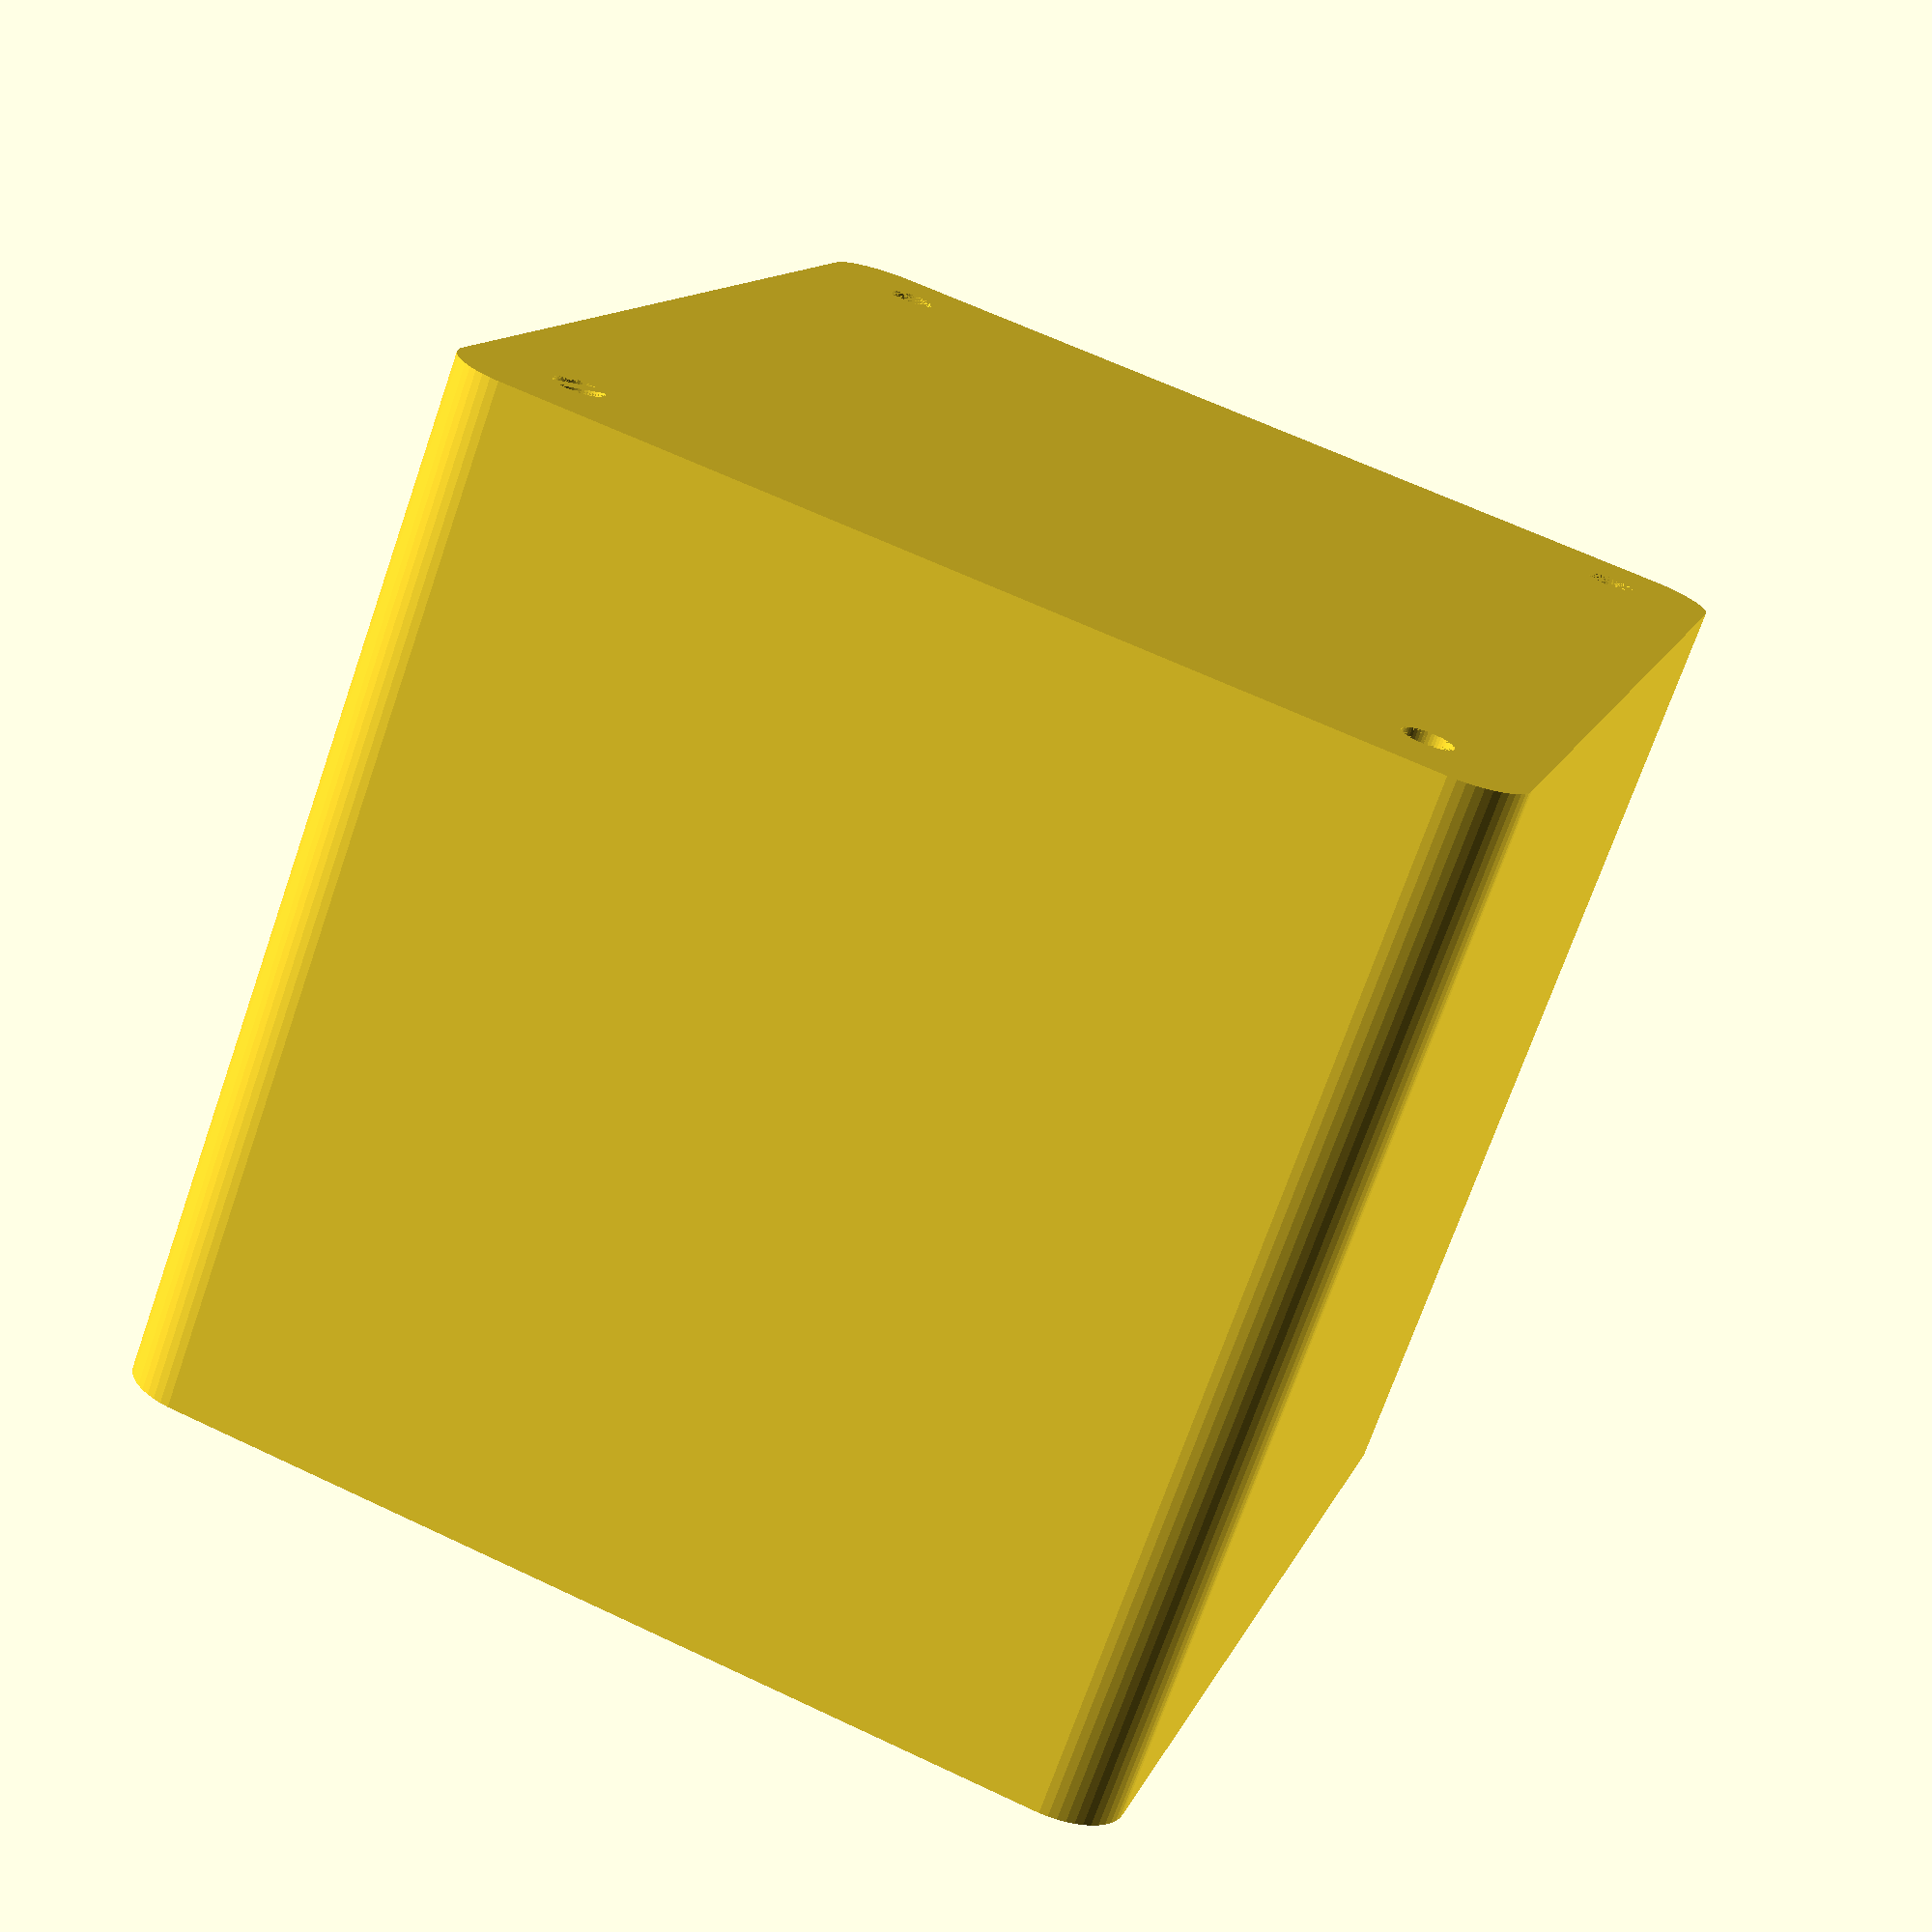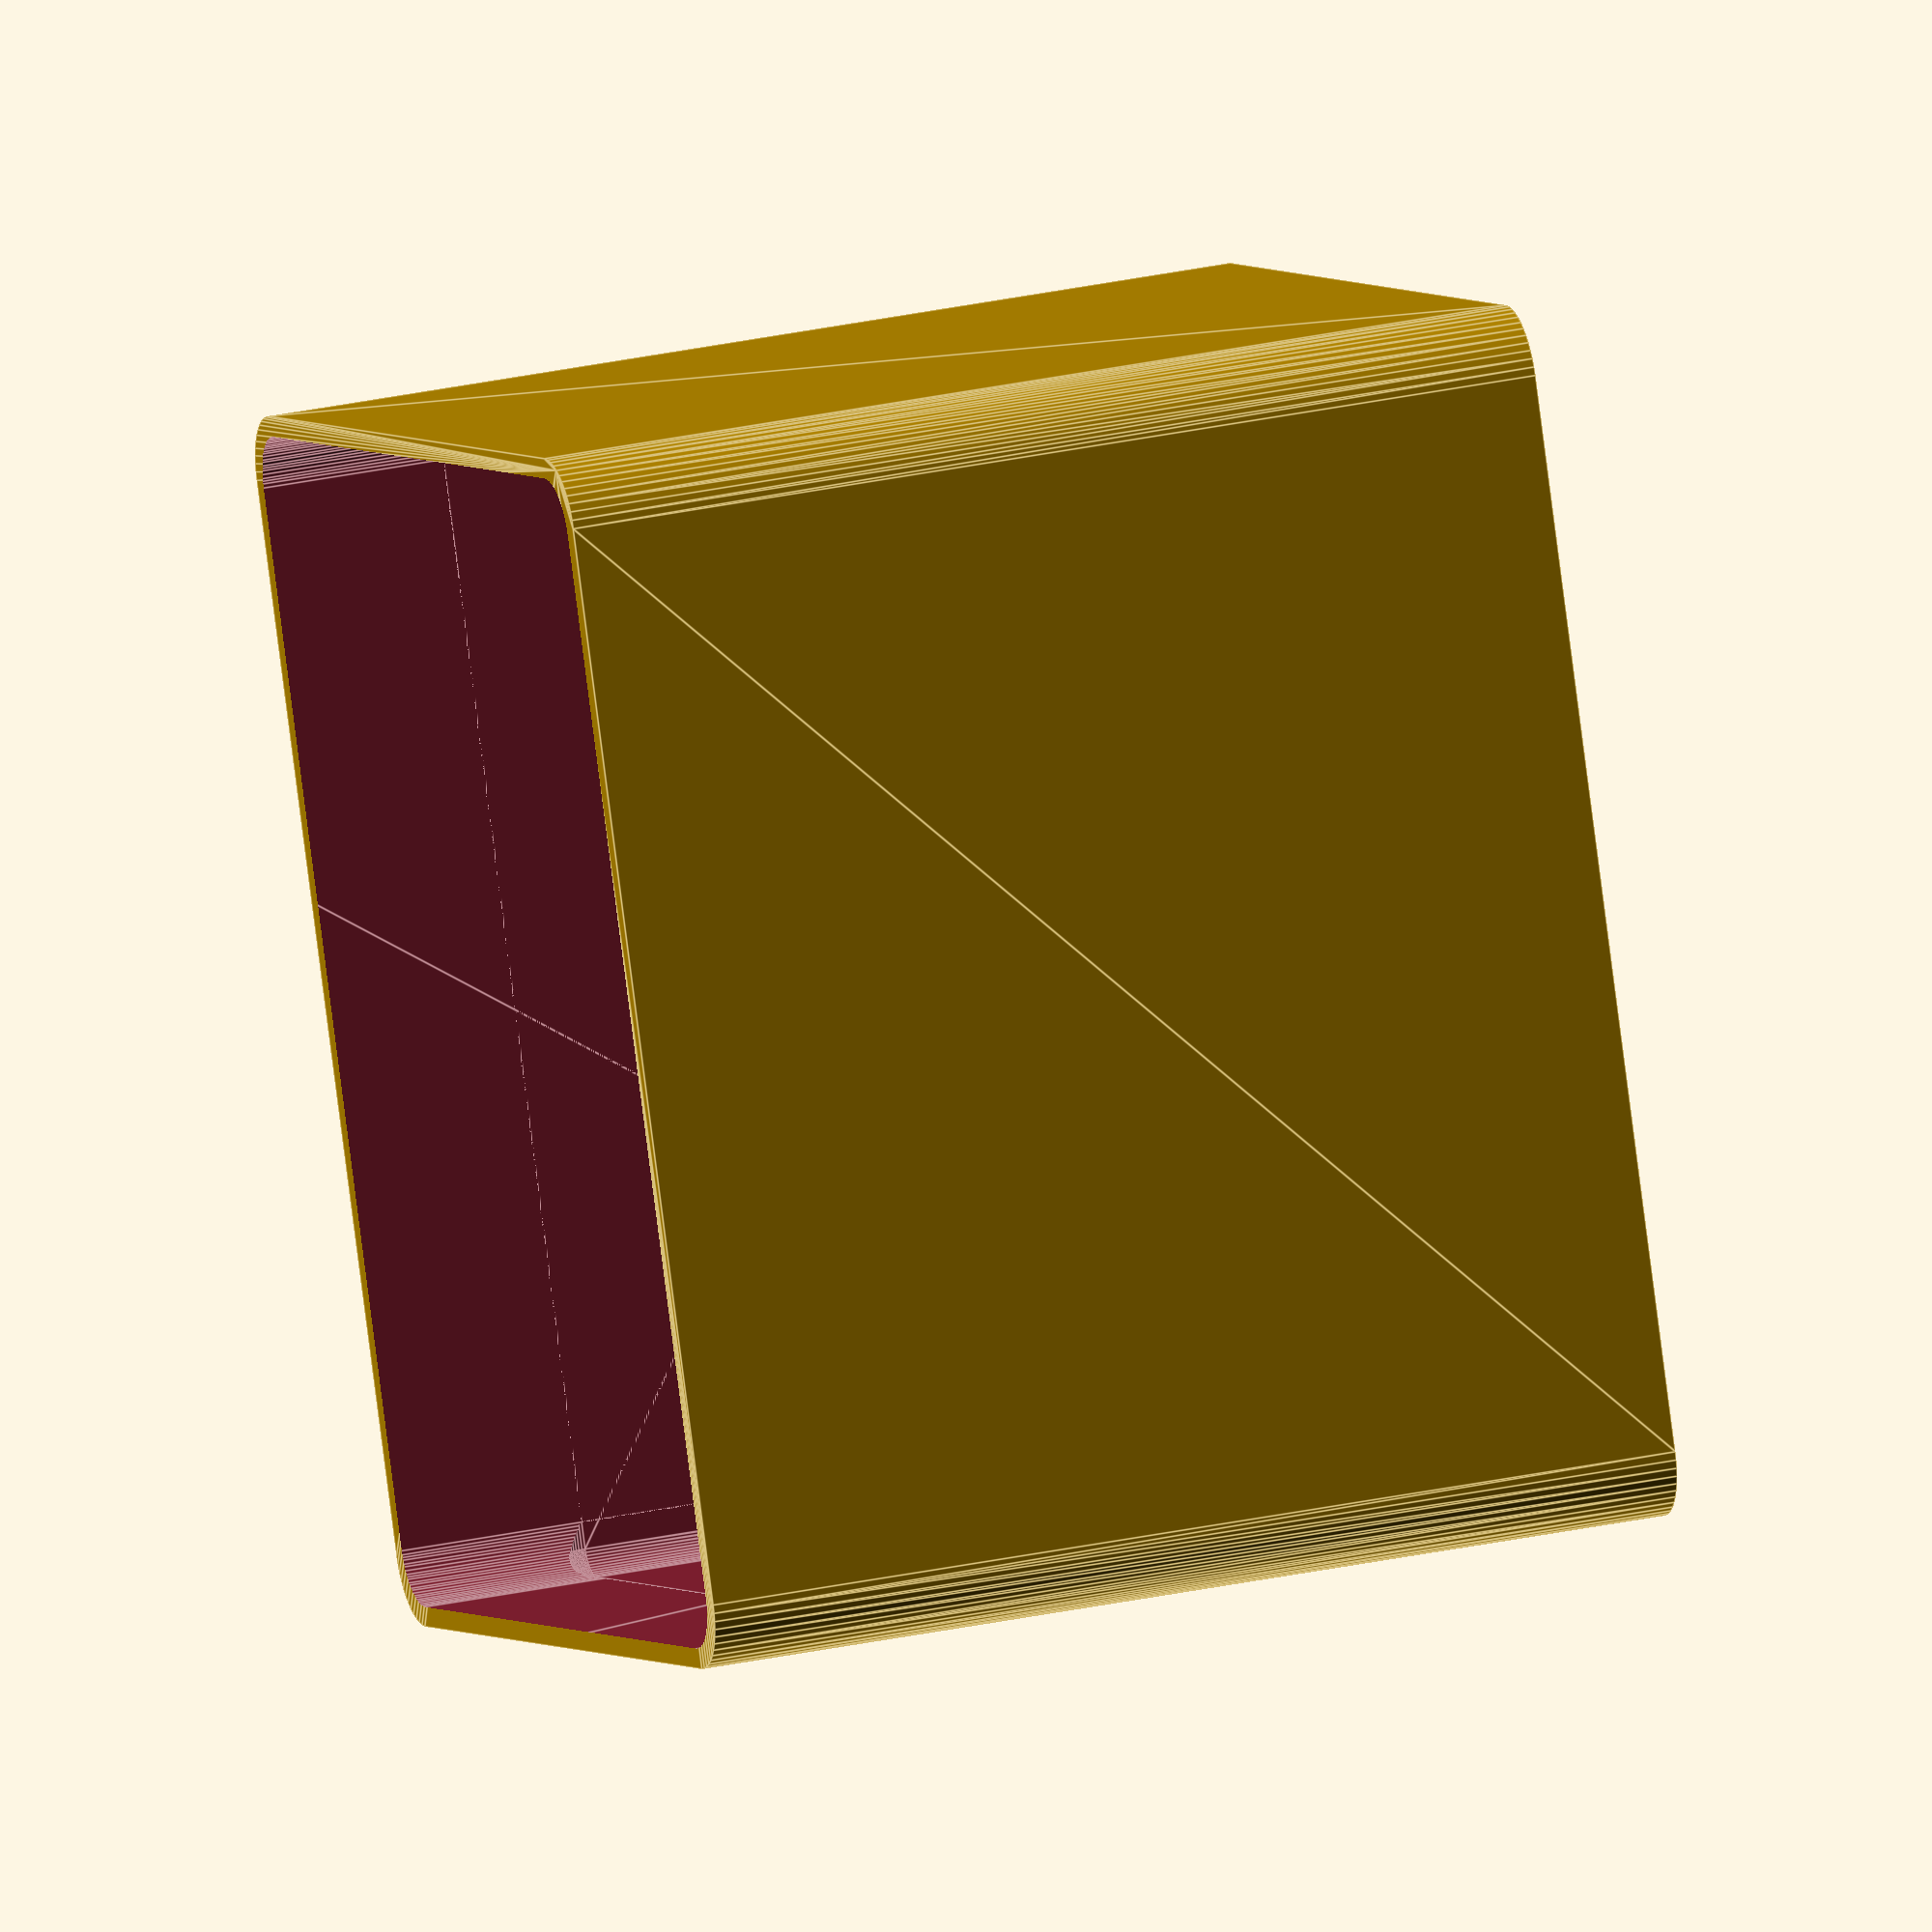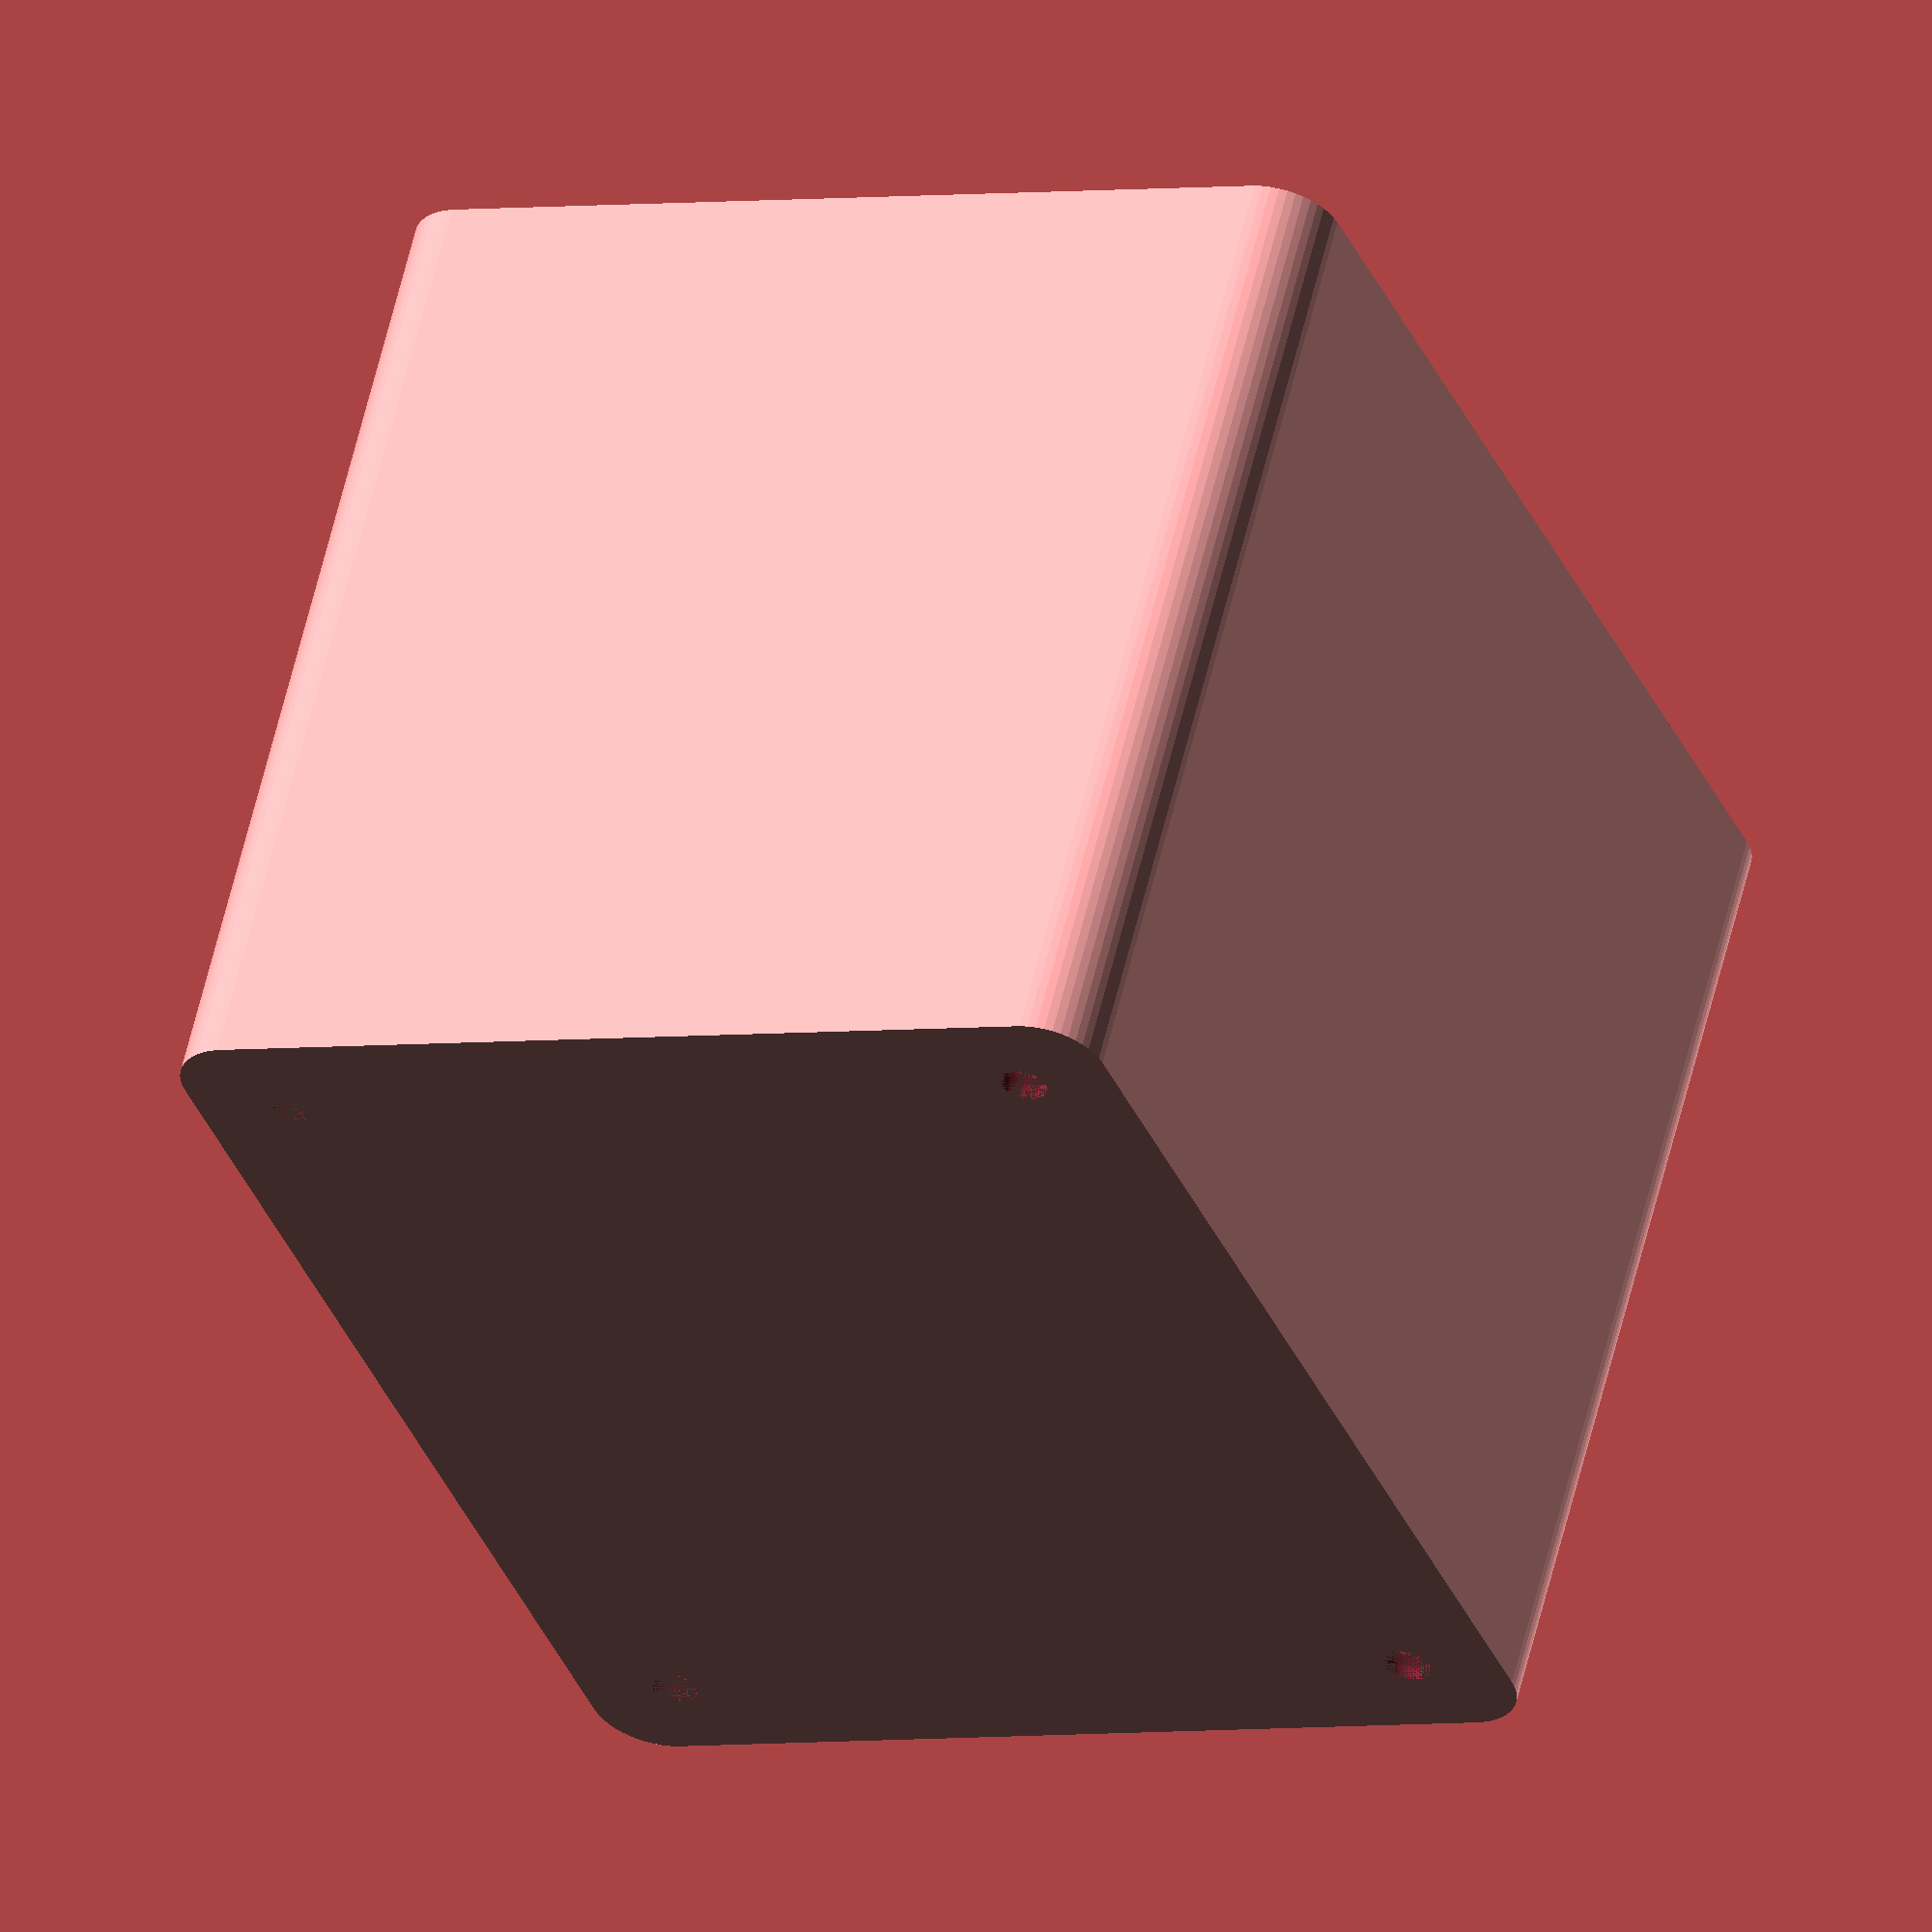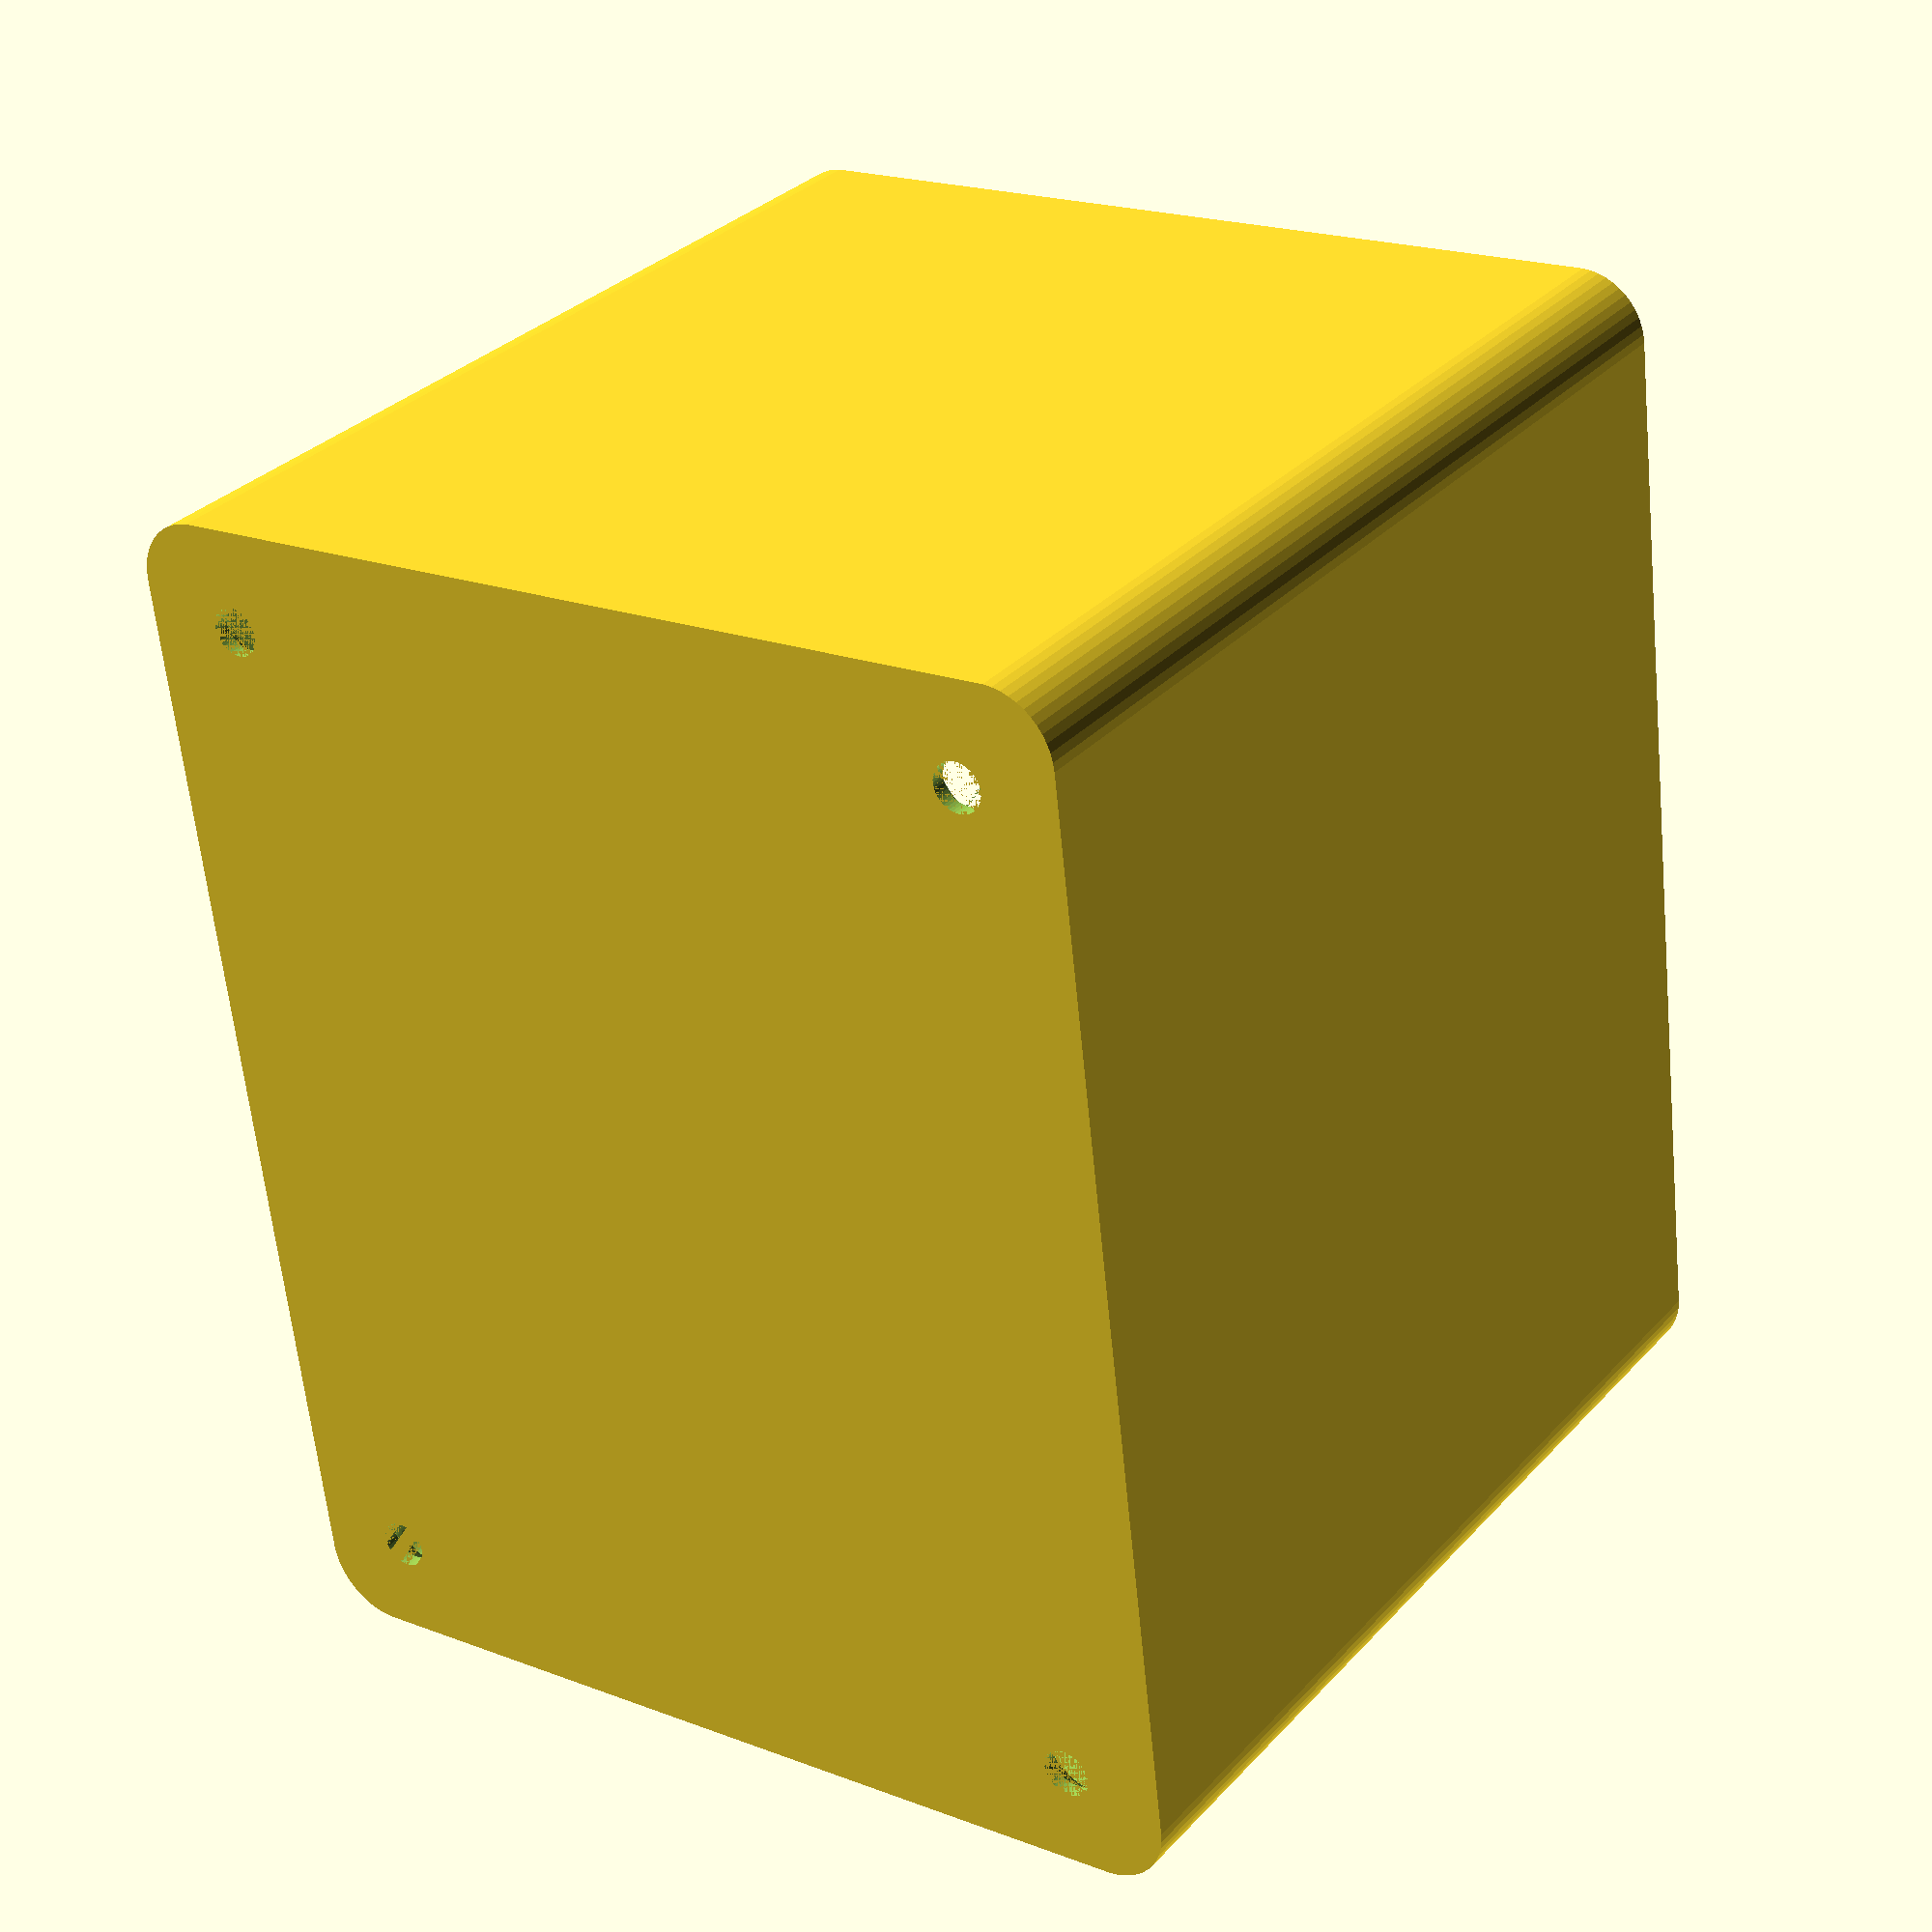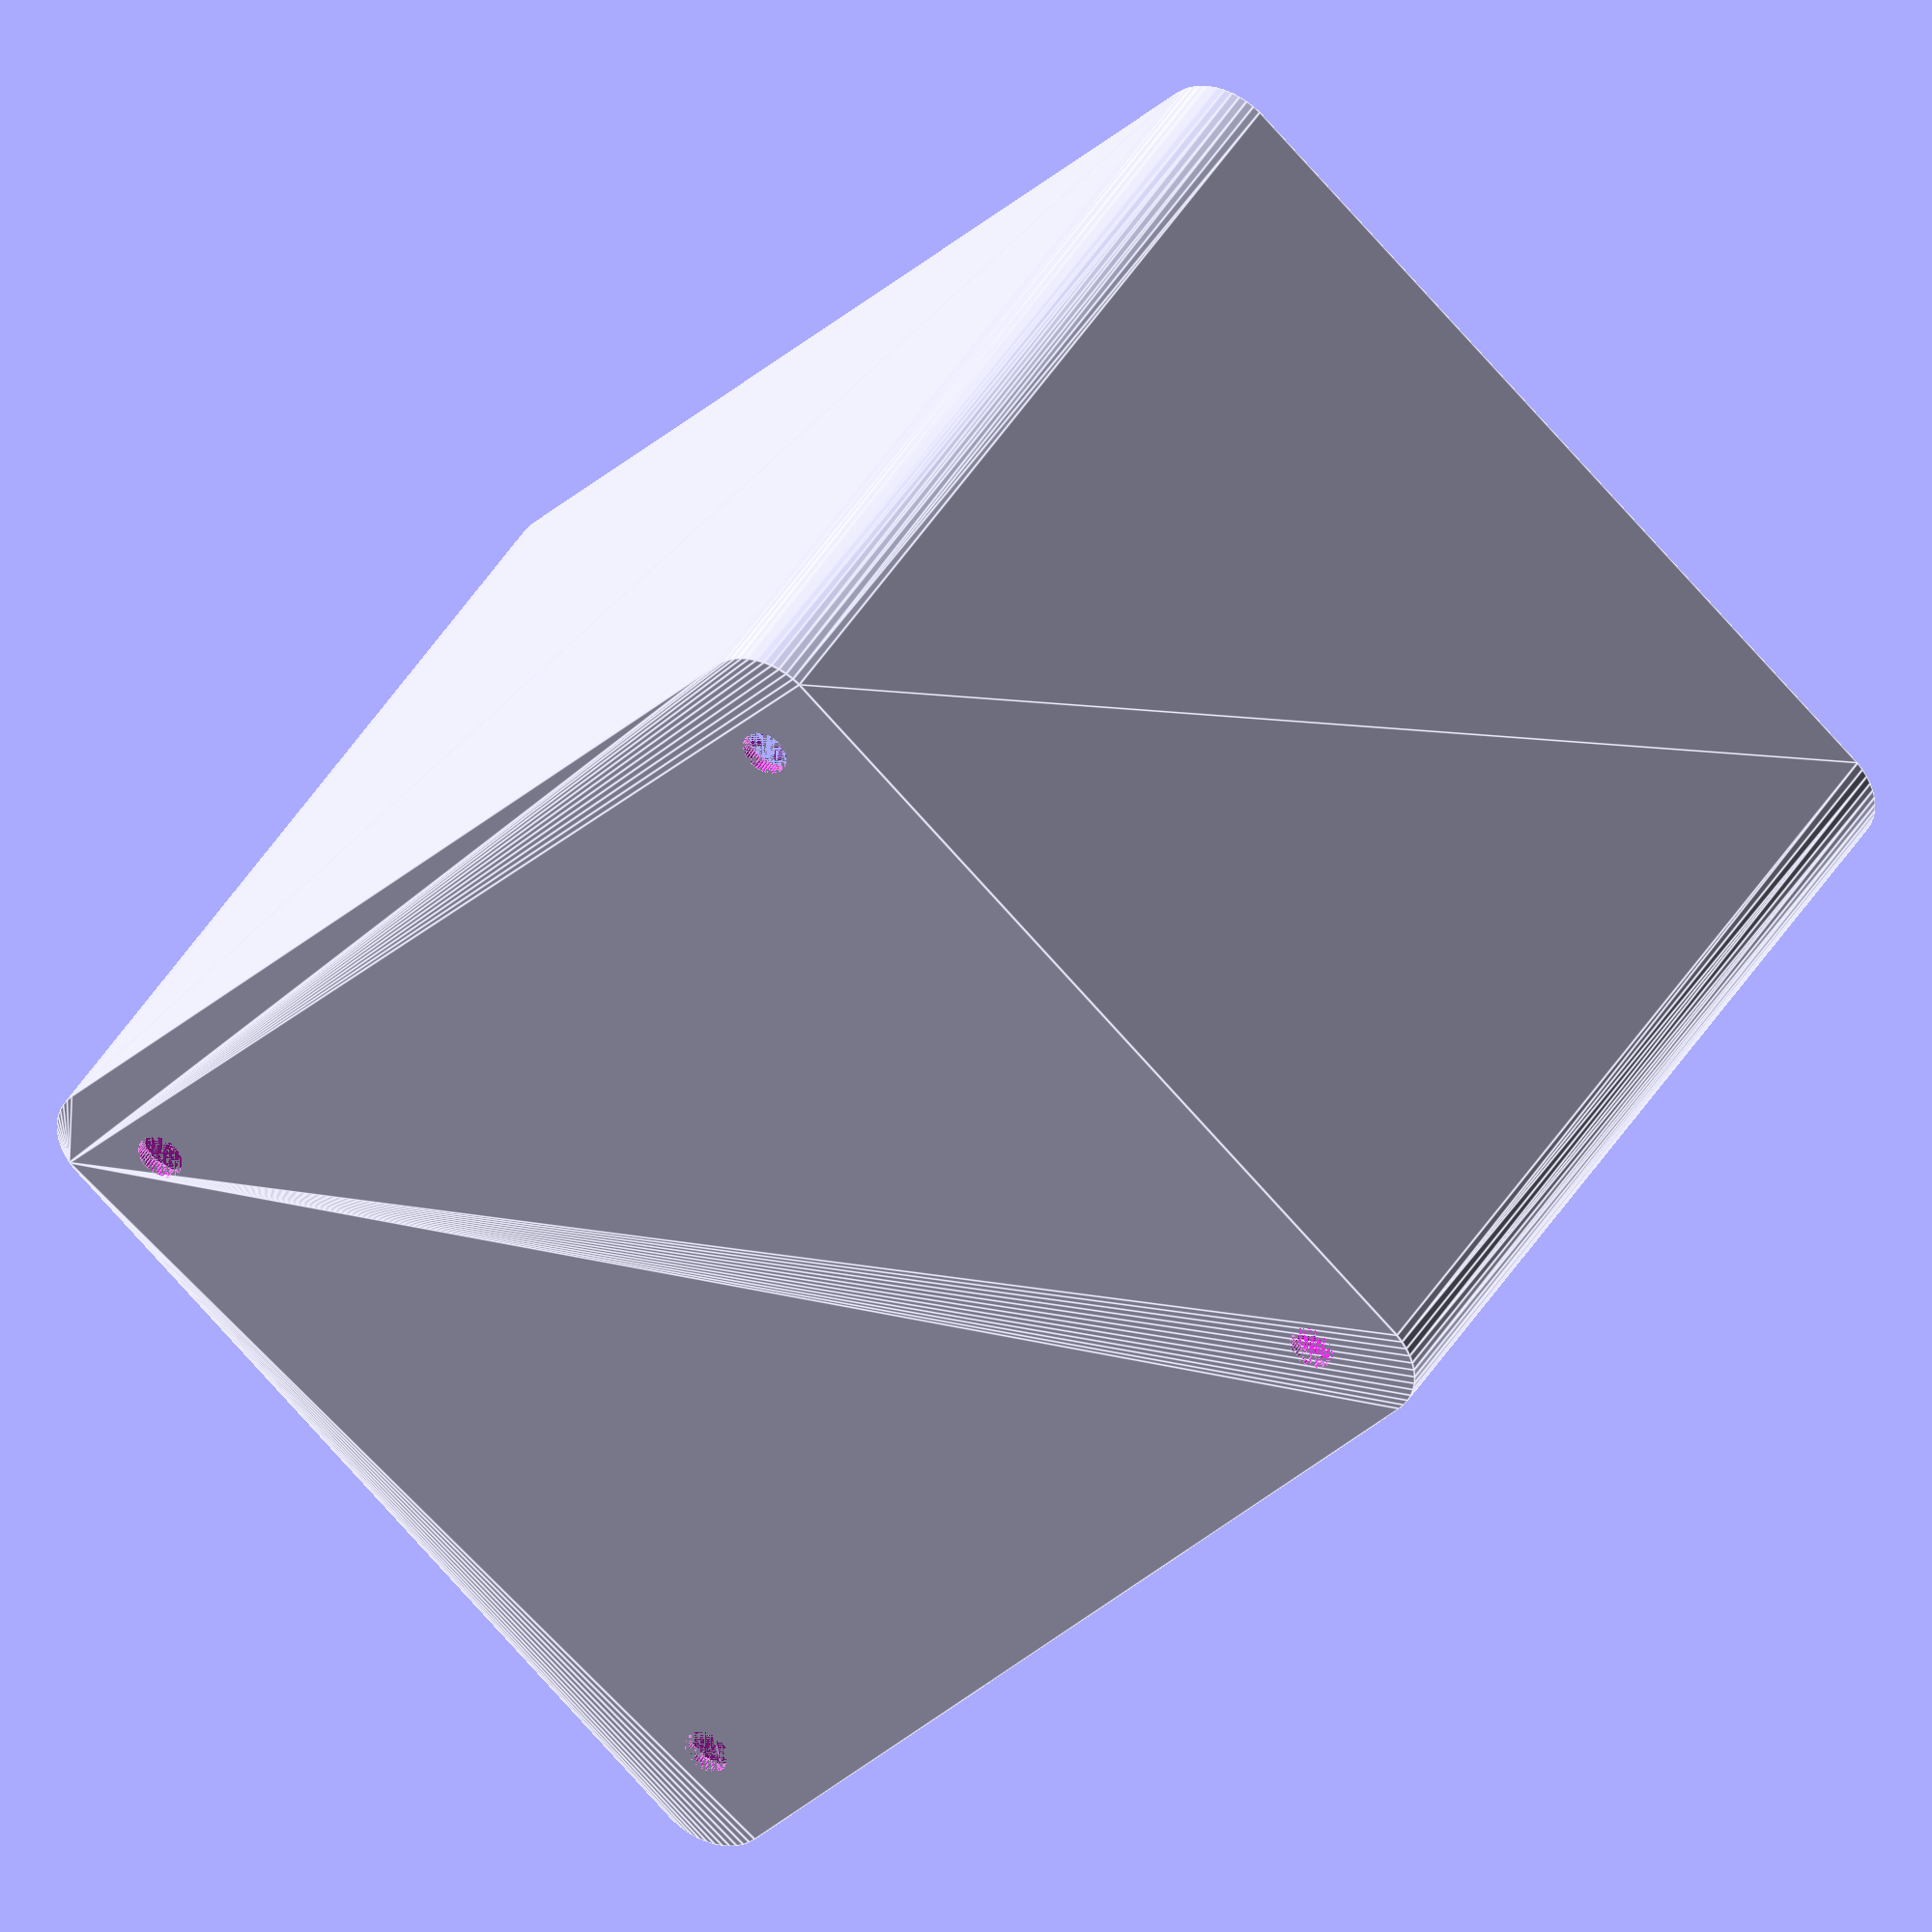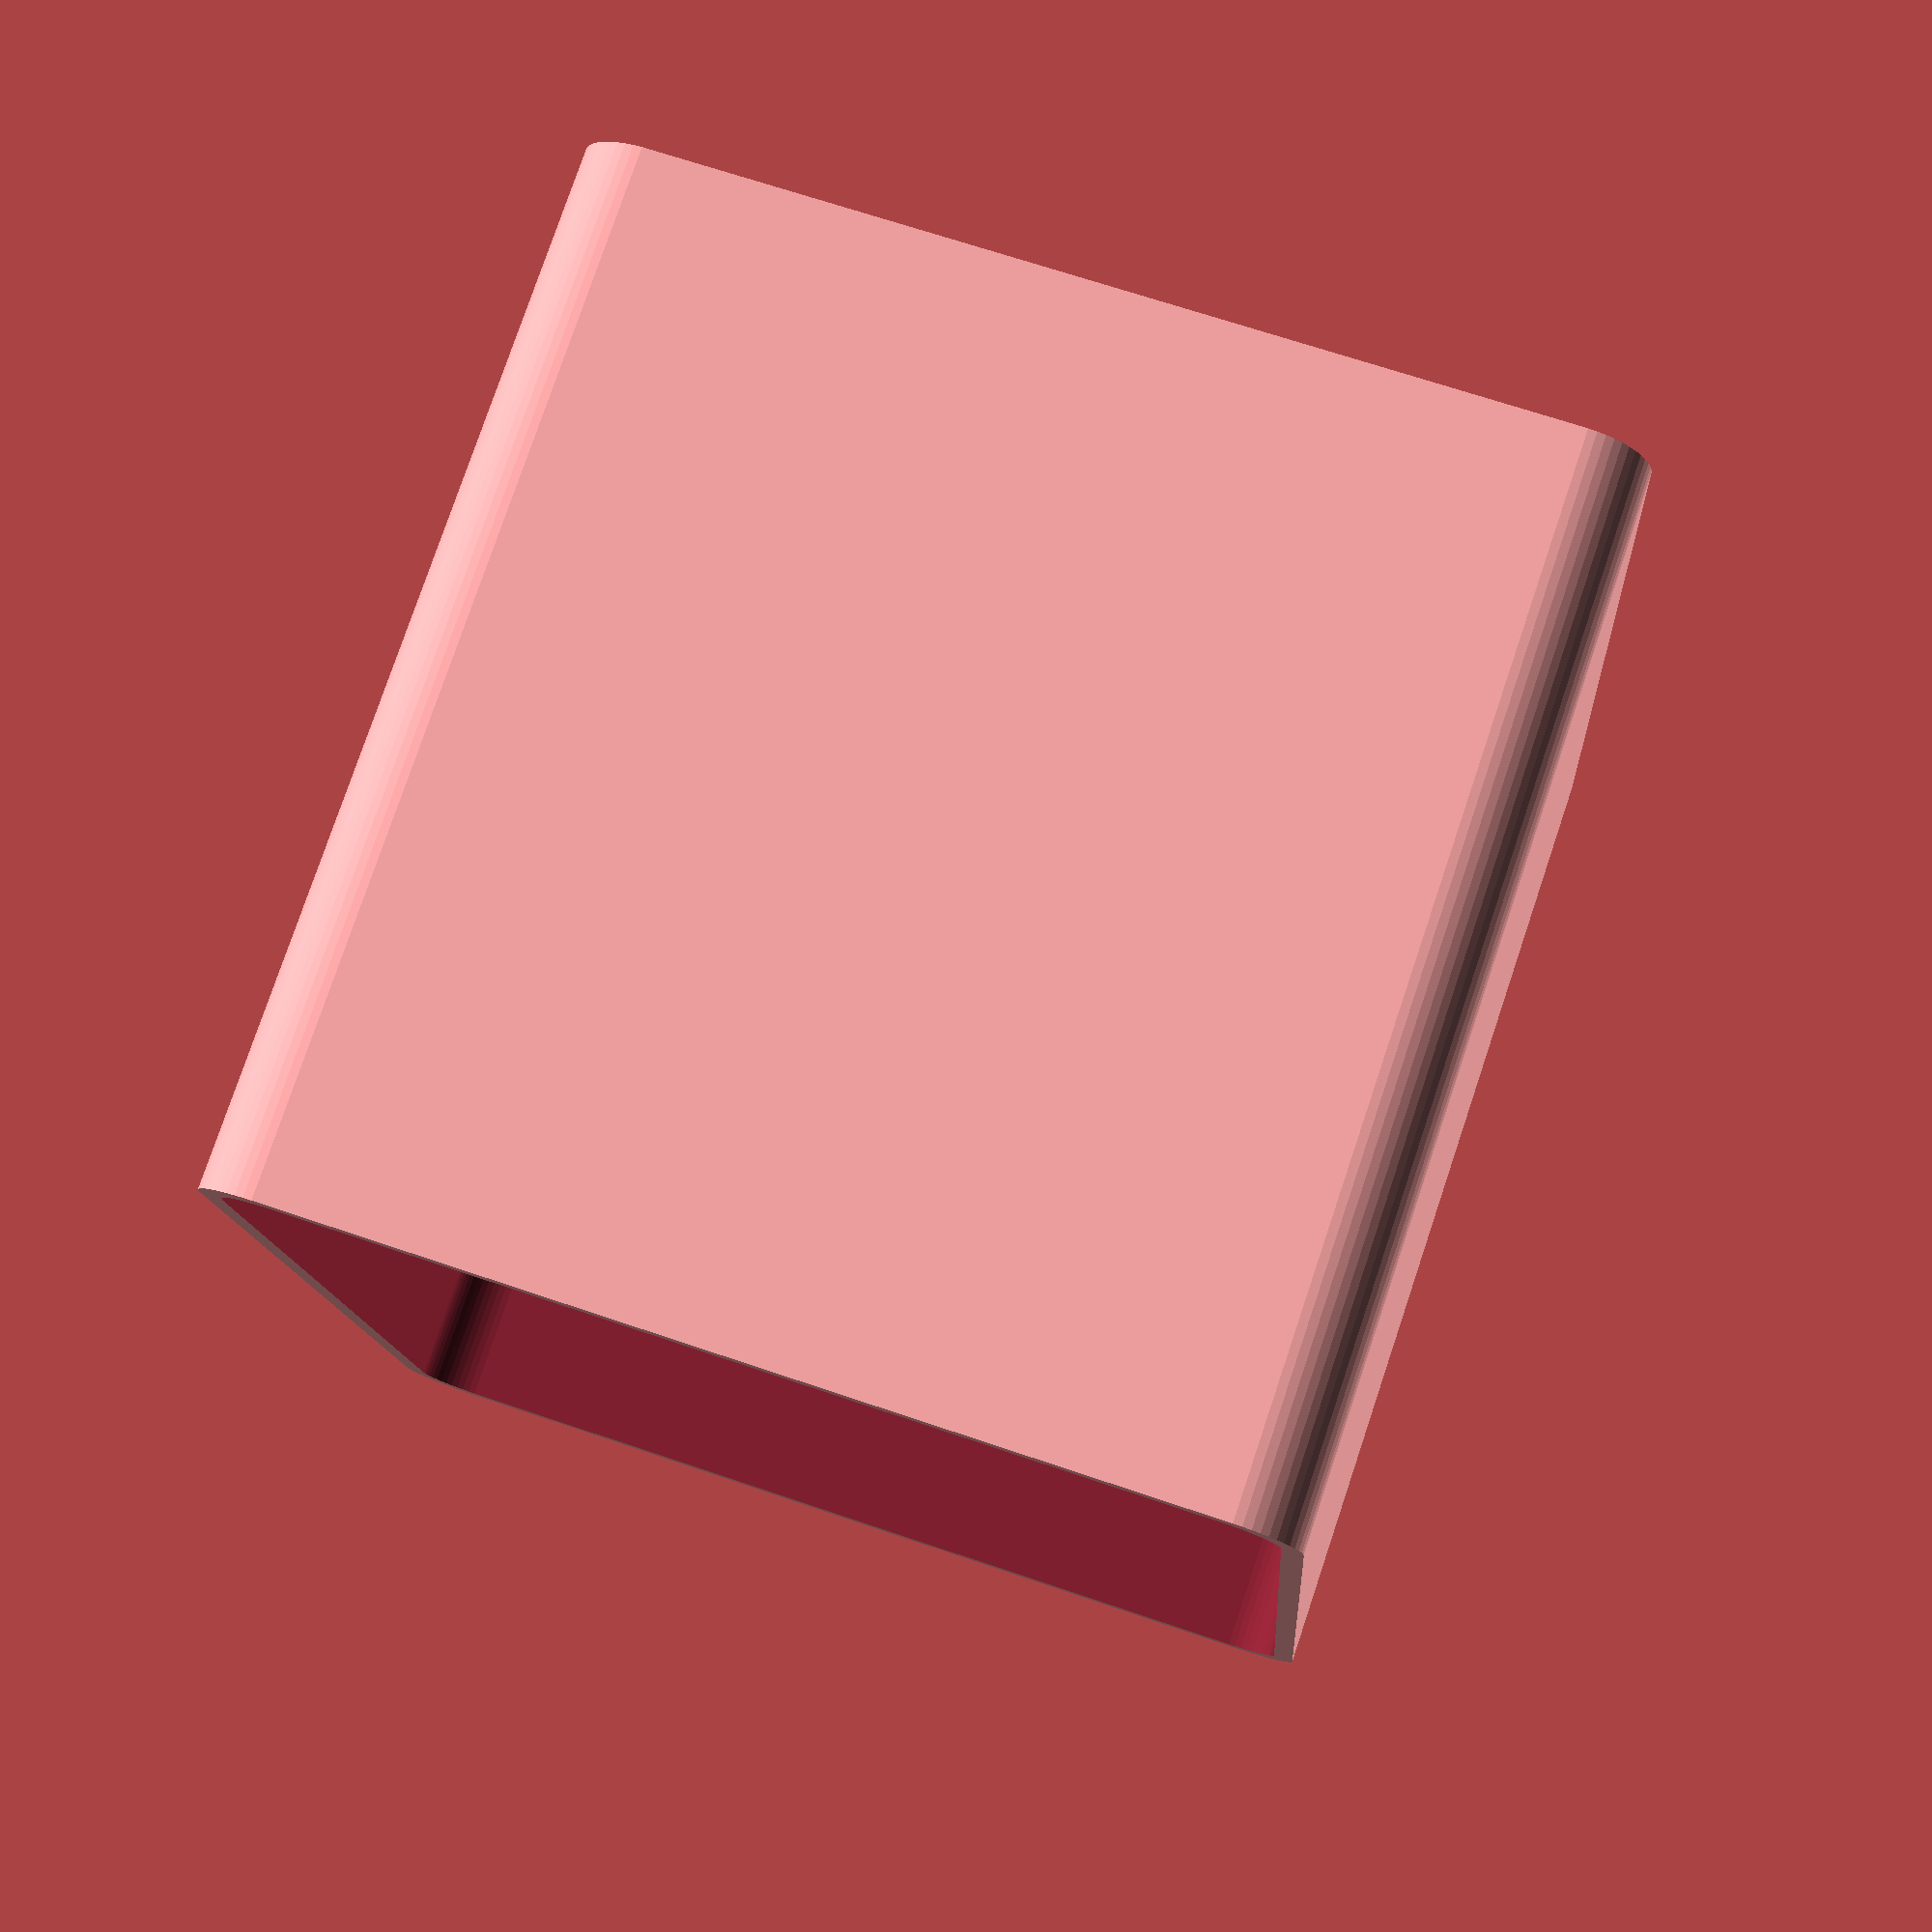
<openscad>
$fn = 50;


difference() {
	difference() {
		union() {
			hull() {
				translate(v = [-32.5000000000, 40.0000000000, 0]) {
					cylinder(h = 75, r = 5);
				}
				translate(v = [32.5000000000, 40.0000000000, 0]) {
					cylinder(h = 75, r = 5);
				}
				translate(v = [-32.5000000000, -40.0000000000, 0]) {
					cylinder(h = 75, r = 5);
				}
				translate(v = [32.5000000000, -40.0000000000, 0]) {
					cylinder(h = 75, r = 5);
				}
			}
		}
		union() {
			translate(v = [-30.0000000000, -37.5000000000, 3]) {
				rotate(a = [0, 0, 0]) {
					difference() {
						union() {
							translate(v = [0, 0, -3.0000000000]) {
								cylinder(h = 3, r = 1.5000000000);
							}
							translate(v = [0, 0, -1.9000000000]) {
								cylinder(h = 1.9000000000, r1 = 1.8000000000, r2 = 3.6000000000);
							}
							cylinder(h = 250, r = 3.6000000000);
							translate(v = [0, 0, -3.0000000000]) {
								cylinder(h = 3, r = 1.8000000000);
							}
							translate(v = [0, 0, -3.0000000000]) {
								cylinder(h = 3, r = 1.5000000000);
							}
						}
						union();
					}
				}
			}
			translate(v = [30.0000000000, -37.5000000000, 3]) {
				rotate(a = [0, 0, 0]) {
					difference() {
						union() {
							translate(v = [0, 0, -3.0000000000]) {
								cylinder(h = 3, r = 1.5000000000);
							}
							translate(v = [0, 0, -1.9000000000]) {
								cylinder(h = 1.9000000000, r1 = 1.8000000000, r2 = 3.6000000000);
							}
							cylinder(h = 250, r = 3.6000000000);
							translate(v = [0, 0, -3.0000000000]) {
								cylinder(h = 3, r = 1.8000000000);
							}
							translate(v = [0, 0, -3.0000000000]) {
								cylinder(h = 3, r = 1.5000000000);
							}
						}
						union();
					}
				}
			}
			translate(v = [-30.0000000000, 37.5000000000, 3]) {
				rotate(a = [0, 0, 0]) {
					difference() {
						union() {
							translate(v = [0, 0, -3.0000000000]) {
								cylinder(h = 3, r = 1.5000000000);
							}
							translate(v = [0, 0, -1.9000000000]) {
								cylinder(h = 1.9000000000, r1 = 1.8000000000, r2 = 3.6000000000);
							}
							cylinder(h = 250, r = 3.6000000000);
							translate(v = [0, 0, -3.0000000000]) {
								cylinder(h = 3, r = 1.8000000000);
							}
							translate(v = [0, 0, -3.0000000000]) {
								cylinder(h = 3, r = 1.5000000000);
							}
						}
						union();
					}
				}
			}
			translate(v = [30.0000000000, 37.5000000000, 3]) {
				rotate(a = [0, 0, 0]) {
					difference() {
						union() {
							translate(v = [0, 0, -3.0000000000]) {
								cylinder(h = 3, r = 1.5000000000);
							}
							translate(v = [0, 0, -1.9000000000]) {
								cylinder(h = 1.9000000000, r1 = 1.8000000000, r2 = 3.6000000000);
							}
							cylinder(h = 250, r = 3.6000000000);
							translate(v = [0, 0, -3.0000000000]) {
								cylinder(h = 3, r = 1.8000000000);
							}
							translate(v = [0, 0, -3.0000000000]) {
								cylinder(h = 3, r = 1.5000000000);
							}
						}
						union();
					}
				}
			}
			translate(v = [0, 0, 2.9925000000]) {
				hull() {
					union() {
						translate(v = [-32.0000000000, 39.5000000000, 4]) {
							cylinder(h = 112, r = 4);
						}
						translate(v = [-32.0000000000, 39.5000000000, 4]) {
							sphere(r = 4);
						}
						translate(v = [-32.0000000000, 39.5000000000, 116]) {
							sphere(r = 4);
						}
					}
					union() {
						translate(v = [32.0000000000, 39.5000000000, 4]) {
							cylinder(h = 112, r = 4);
						}
						translate(v = [32.0000000000, 39.5000000000, 4]) {
							sphere(r = 4);
						}
						translate(v = [32.0000000000, 39.5000000000, 116]) {
							sphere(r = 4);
						}
					}
					union() {
						translate(v = [-32.0000000000, -39.5000000000, 4]) {
							cylinder(h = 112, r = 4);
						}
						translate(v = [-32.0000000000, -39.5000000000, 4]) {
							sphere(r = 4);
						}
						translate(v = [-32.0000000000, -39.5000000000, 116]) {
							sphere(r = 4);
						}
					}
					union() {
						translate(v = [32.0000000000, -39.5000000000, 4]) {
							cylinder(h = 112, r = 4);
						}
						translate(v = [32.0000000000, -39.5000000000, 4]) {
							sphere(r = 4);
						}
						translate(v = [32.0000000000, -39.5000000000, 116]) {
							sphere(r = 4);
						}
					}
				}
			}
		}
	}
	union() {
		translate(v = [0, 0, 2.9925000000]) {
			hull() {
				union() {
					translate(v = [-34.0000000000, 41.5000000000, 2]) {
						cylinder(h = 56, r = 2);
					}
					translate(v = [-34.0000000000, 41.5000000000, 2]) {
						sphere(r = 2);
					}
					translate(v = [-34.0000000000, 41.5000000000, 58]) {
						sphere(r = 2);
					}
				}
				union() {
					translate(v = [34.0000000000, 41.5000000000, 2]) {
						cylinder(h = 56, r = 2);
					}
					translate(v = [34.0000000000, 41.5000000000, 2]) {
						sphere(r = 2);
					}
					translate(v = [34.0000000000, 41.5000000000, 58]) {
						sphere(r = 2);
					}
				}
				union() {
					translate(v = [-34.0000000000, -41.5000000000, 2]) {
						cylinder(h = 56, r = 2);
					}
					translate(v = [-34.0000000000, -41.5000000000, 2]) {
						sphere(r = 2);
					}
					translate(v = [-34.0000000000, -41.5000000000, 58]) {
						sphere(r = 2);
					}
				}
				union() {
					translate(v = [34.0000000000, -41.5000000000, 2]) {
						cylinder(h = 56, r = 2);
					}
					translate(v = [34.0000000000, -41.5000000000, 2]) {
						sphere(r = 2);
					}
					translate(v = [34.0000000000, -41.5000000000, 58]) {
						sphere(r = 2);
					}
				}
			}
		}
	}
}
</openscad>
<views>
elev=251.9 azim=342.9 roll=19.2 proj=p view=wireframe
elev=153.4 azim=157.5 roll=109.6 proj=o view=edges
elev=122.3 azim=202.7 roll=346.7 proj=o view=wireframe
elev=328.2 azim=186.9 roll=214.7 proj=p view=solid
elev=321.1 azim=318.5 roll=206.8 proj=o view=edges
elev=281.8 azim=356.6 roll=18.6 proj=p view=solid
</views>
